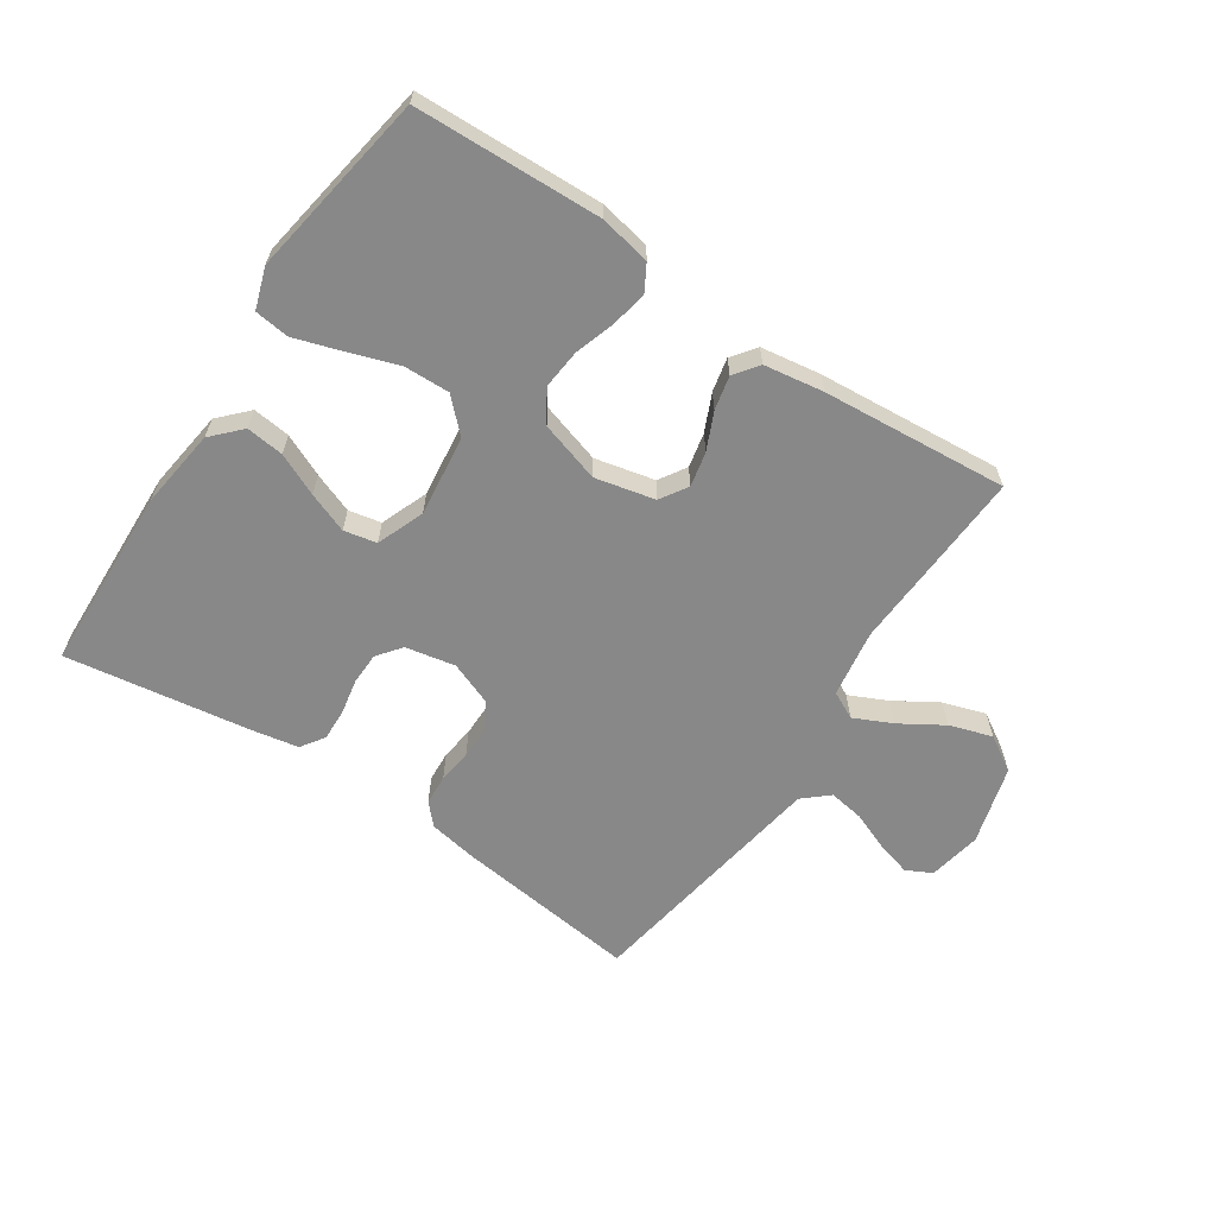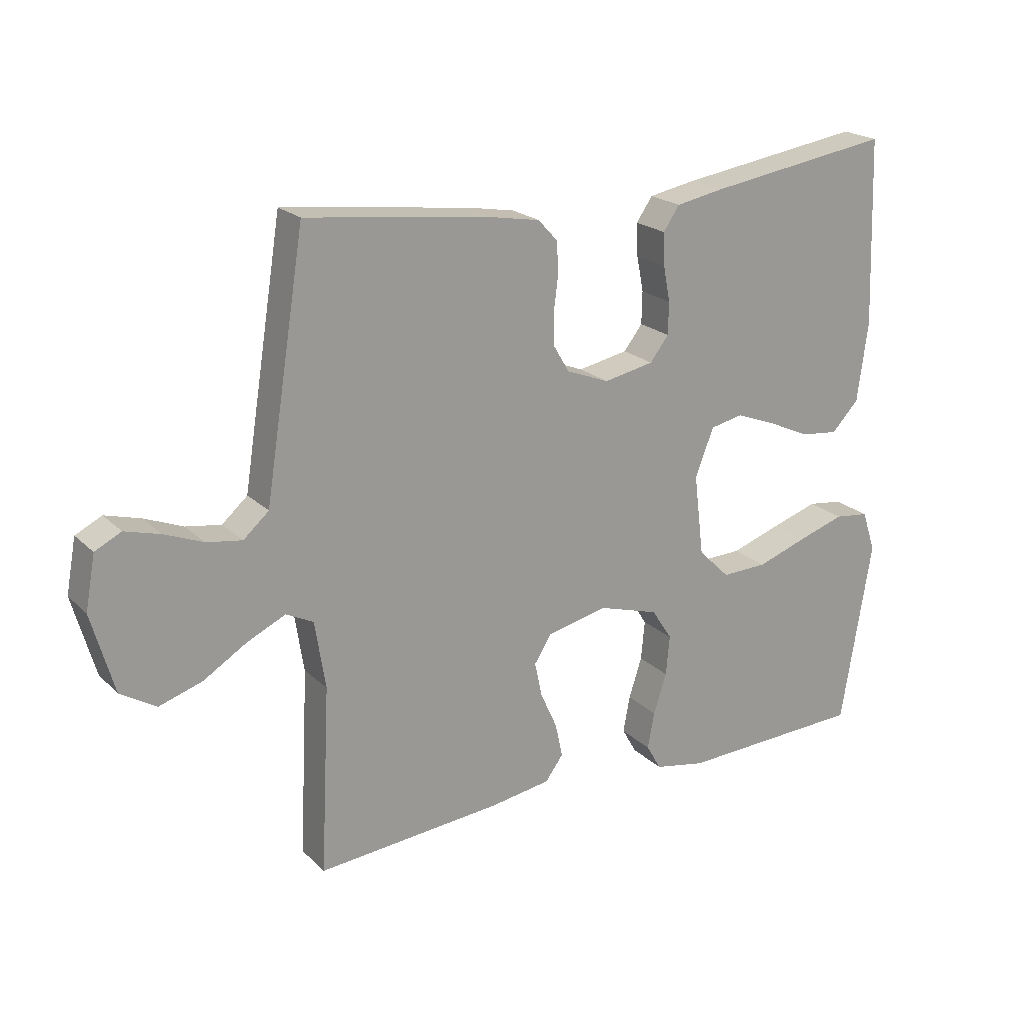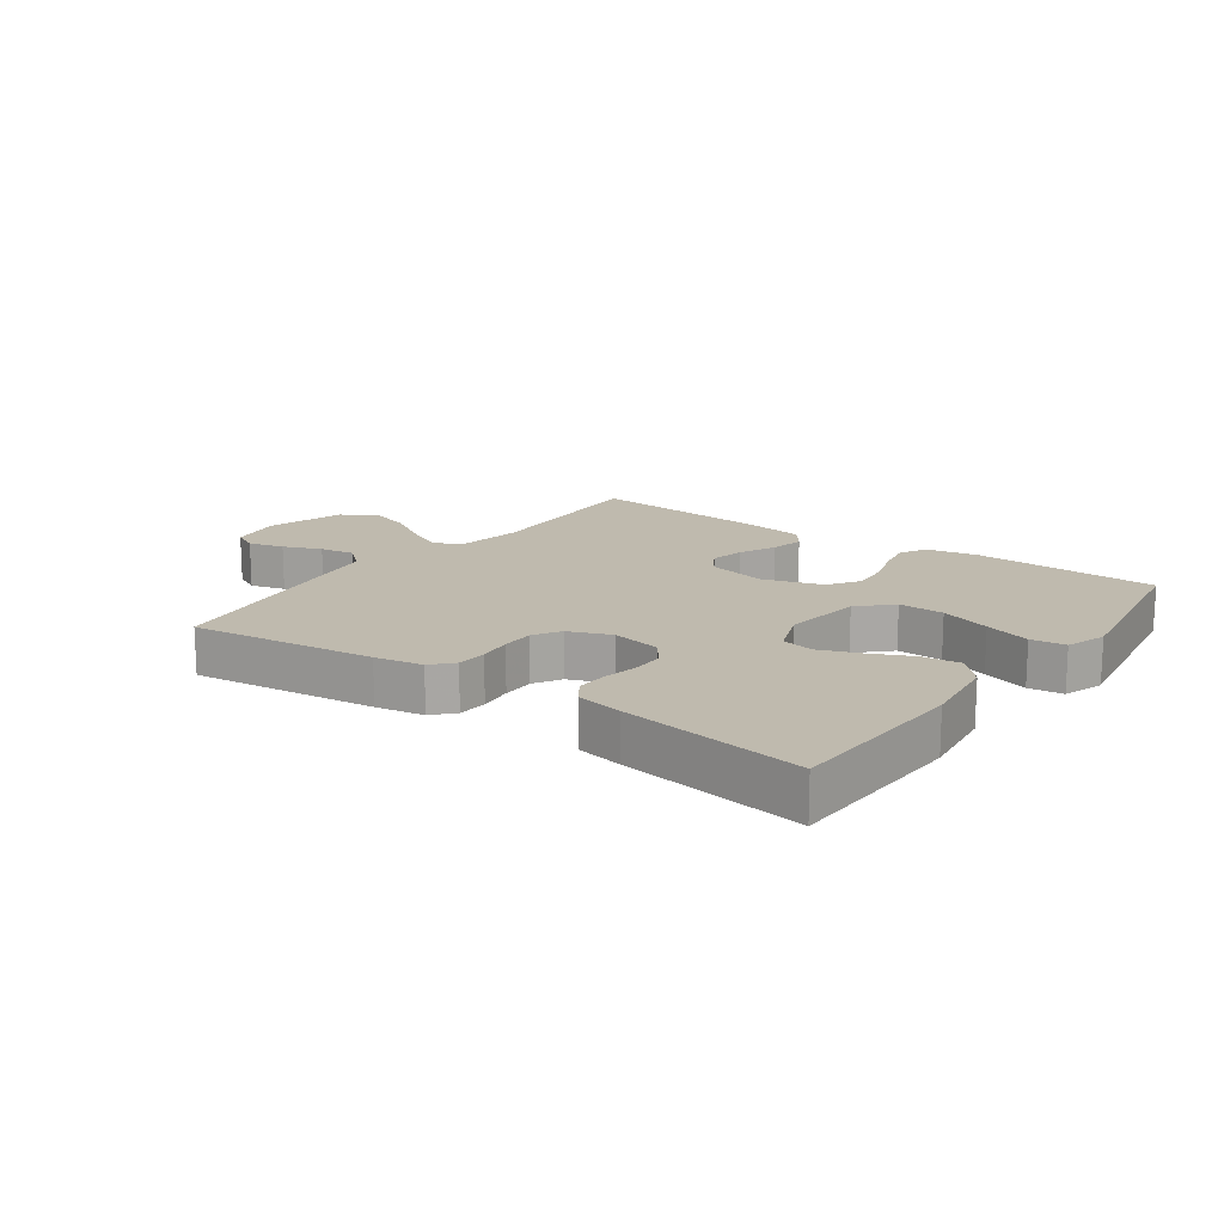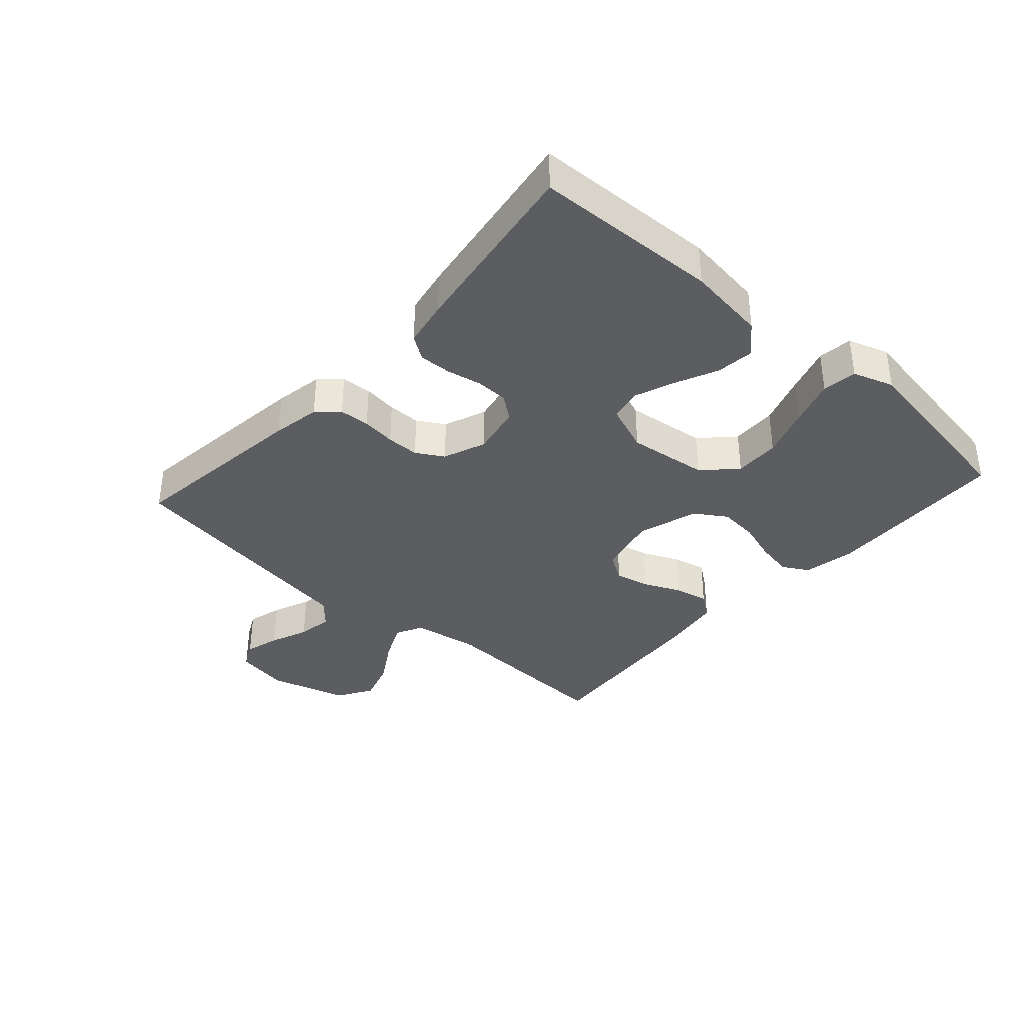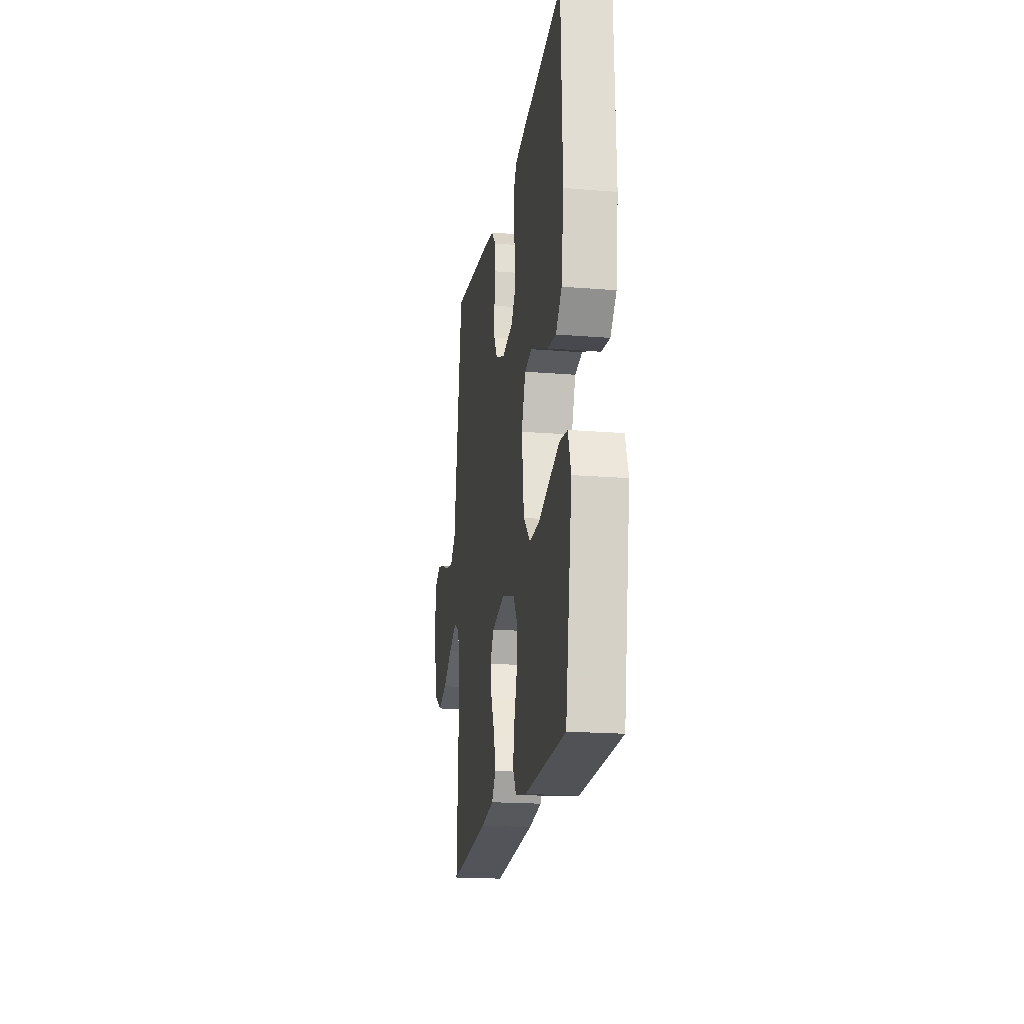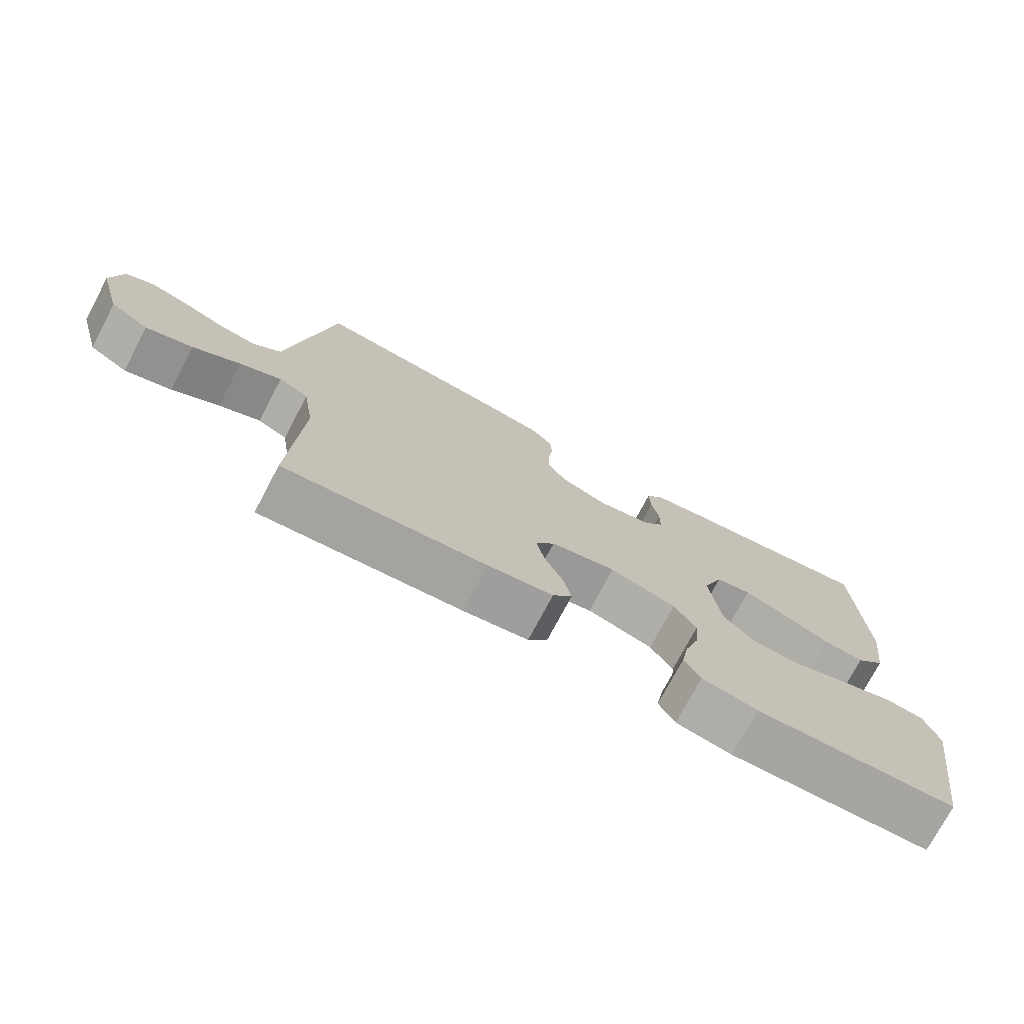
<metadata>
{"format":"obj","ext":"obj","renderer":"f3d","projection":"perspective","resolution":1024,"background":"white","views":[{"elev":-62.7,"azim":146.3,"up":"+Y"},{"elev":21.0,"azim":-31.8,"up":"+Z"},{"elev":15.7,"azim":35.9,"up":"+Y"},{"elev":-36.6,"azim":48.2,"up":"+Y"},{"elev":-19.2,"azim":81.3,"up":"+Z"},{"elev":-74.7,"azim":-27.9,"up":"+Z"}]}
</metadata>
<code>
v 0.5 0.07 -0.5
v 0.2 0.07 -0.511
v 0.117 0.07 -0.495
v 0.093 0.07 -0.453
v 0.104 0.07 -0.394
v 0.125 0.07 -0.329
v 0.131 0.07 -0.265
v 0.098 0.07 -0.214
v 0 0.07 -0.184
v -0.097 0.07 -0.206
v -0.125 0.07 -0.25
v -0.113 0.07 -0.306
v -0.086 0.07 -0.366
v -0.074 0.07 -0.421
v -0.103 0.07 -0.46
v -0.2 0.07 -0.475
v -0.5 0.07 -0.5
v -0.485 0.07 -0.2
v -0.502 0.07 -0.091
v -0.546 0.07 -0.069
v -0.608 0.07 -0.098
v -0.678 0.07 -0.141
v -0.747 0.07 -0.163
v -0.804 0.07 -0.128
v -0.84 0.07 0
v -0.824 0.07 0.086
v -0.782 0.07 0.107
v -0.725 0.07 0.091
v -0.663 0.07 0.066
v -0.606 0.07 0.057
v -0.565 0.07 0.093
v -0.548 0.07 0.2
v -0.5 0.07 0.5
v -0.2 0.07 0.463
v -0.122 0.07 0.449
v -0.091 0.07 0.415
v -0.088 0.07 0.366
v -0.095 0.07 0.311
v -0.095 0.07 0.258
v -0.069 0.07 0.214
v 0 0.07 0.187
v 0.081 0.07 0.203
v 0.111 0.07 0.242
v 0.112 0.07 0.294
v 0.101 0.07 0.351
v 0.099 0.07 0.403
v 0.125 0.07 0.441
v 0.2 0.07 0.455
v 0.5 0.07 0.5
v 0.511 0.07 0.2
v 0.494 0.07 0.071
v 0.45 0.07 0.025
v 0.389 0.07 0.032
v 0.321 0.07 0.063
v 0.256 0.07 0.088
v 0.203 0.07 0.077
v 0.173 0.07 0
v 0.189 0.07 -0.131
v 0.24 0.07 -0.181
v 0.314 0.07 -0.179
v 0.396 0.07 -0.151
v 0.471 0.07 -0.127
v 0.527 0.07 -0.134
v 0.549 0.07 -0.2
v 0.5 0 -0.5
v 0.2 0 -0.511
v 0.117 0 -0.495
v 0.093 0 -0.453
v 0.104 0 -0.394
v 0.125 0 -0.329
v 0.131 0 -0.265
v 0.098 0 -0.214
v 0 0 -0.184
v -0.097 0 -0.206
v -0.125 0 -0.25
v -0.113 0 -0.306
v -0.086 0 -0.366
v -0.074 0 -0.421
v -0.103 0 -0.46
v -0.2 0 -0.475
v -0.5 0 -0.5
v -0.485 0 -0.2
v -0.502 0 -0.091
v -0.546 0 -0.069
v -0.608 0 -0.098
v -0.678 0 -0.141
v -0.747 0 -0.163
v -0.804 0 -0.128
v -0.84 0 0
v -0.824 0 0.086
v -0.782 0 0.107
v -0.725 0 0.091
v -0.663 0 0.066
v -0.606 0 0.057
v -0.565 0 0.093
v -0.548 0 0.2
v -0.5 0 0.5
v -0.2 0 0.463
v -0.122 0 0.449
v -0.091 0 0.415
v -0.088 0 0.366
v -0.095 0 0.311
v -0.095 0 0.258
v -0.069 0 0.214
v 0 0 0.187
v 0.081 0 0.203
v 0.111 0 0.242
v 0.112 0 0.294
v 0.101 0 0.351
v 0.099 0 0.403
v 0.125 0 0.441
v 0.2 0 0.455
v 0.5 0 0.5
v 0.511 0 0.2
v 0.494 0 0.071
v 0.45 0 0.025
v 0.389 0 0.032
v 0.321 0 0.063
v 0.256 0 0.088
v 0.203 0 0.077
v 0.173 0 0
v 0.189 0 -0.131
v 0.24 0 -0.181
v 0.314 0 -0.179
v 0.396 0 -0.151
v 0.471 0 -0.127
v 0.527 0 -0.134
v 0.549 0 -0.2
f 60 61 62 63
f 60 63 64 1
f 51 52 53 54
f 51 54 55
f 50 51 55
f 49 50 55 56
f 47 48 49 56
f 44 45 46 47
f 43 44 47 56
f 35 36 37 38
f 35 38 39
f 34 35 39
f 31 32 33 34
f 31 34 39
f 30 31 39 40
f 26 27 28 29
f 26 29 30
f 25 26 30
f 24 25 30
f 21 22 23 24
f 20 21 24 30
f 19 20 30 40
f 15 16 17 18
f 12 13 14 15
f 11 12 15 18
f 10 11 18 19
f 3 4 5 6
f 3 6 7
f 2 3 7
f 59 60 1 2
f 58 59 2 7
f 57 58 7 8
f 42 43 56 57
f 41 42 57 8
f 40 41 8 9
f 9 10 19 40
f 127 126 125 124
f 65 128 127 124
f 118 117 116 115
f 119 118 115
f 119 115 114
f 120 119 114 113
f 120 113 112 111
f 111 110 109 108
f 120 111 108 107
f 102 101 100 99
f 103 102 99
f 103 99 98
f 98 97 96 95
f 103 98 95
f 104 103 95 94
f 93 92 91 90
f 94 93 90
f 94 90 89
f 94 89 88
f 88 87 86 85
f 94 88 85 84
f 104 94 84 83
f 82 81 80 79
f 79 78 77 76
f 82 79 76 75
f 83 82 75 74
f 70 69 68 67
f 71 70 67
f 71 67 66
f 66 65 124 123
f 71 66 123 122
f 72 71 122 121
f 121 120 107 106
f 72 121 106 105
f 73 72 105 104
f 104 83 74 73
f 1 65 66 2
f 2 66 67 3
f 3 67 68 4
f 4 68 69 5
f 5 69 70 6
f 6 70 71 7
f 7 71 72 8
f 8 72 73 9
f 9 73 74 10
f 10 74 75 11
f 11 75 76 12
f 12 76 77 13
f 13 77 78 14
f 14 78 79 15
f 15 79 80 16
f 16 80 81 17
f 17 81 82 18
f 18 82 83 19
f 19 83 84 20
f 20 84 85 21
f 21 85 86 22
f 22 86 87 23
f 23 87 88 24
f 24 88 89 25
f 25 89 90 26
f 26 90 91 27
f 27 91 92 28
f 28 92 93 29
f 29 93 94 30
f 30 94 95 31
f 31 95 96 32
f 32 96 97 33
f 33 97 98 34
f 34 98 99 35
f 35 99 100 36
f 36 100 101 37
f 37 101 102 38
f 38 102 103 39
f 39 103 104 40
f 40 104 105 41
f 41 105 106 42
f 42 106 107 43
f 43 107 108 44
f 44 108 109 45
f 45 109 110 46
f 46 110 111 47
f 47 111 112 48
f 48 112 113 49
f 49 113 114 50
f 50 114 115 51
f 51 115 116 52
f 52 116 117 53
f 53 117 118 54
f 54 118 119 55
f 55 119 120 56
f 56 120 121 57
f 57 121 122 58
f 58 122 123 59
f 59 123 124 60
f 60 124 125 61
f 61 125 126 62
f 62 126 127 63
f 63 127 128 64
f 64 128 65 1

</code>
